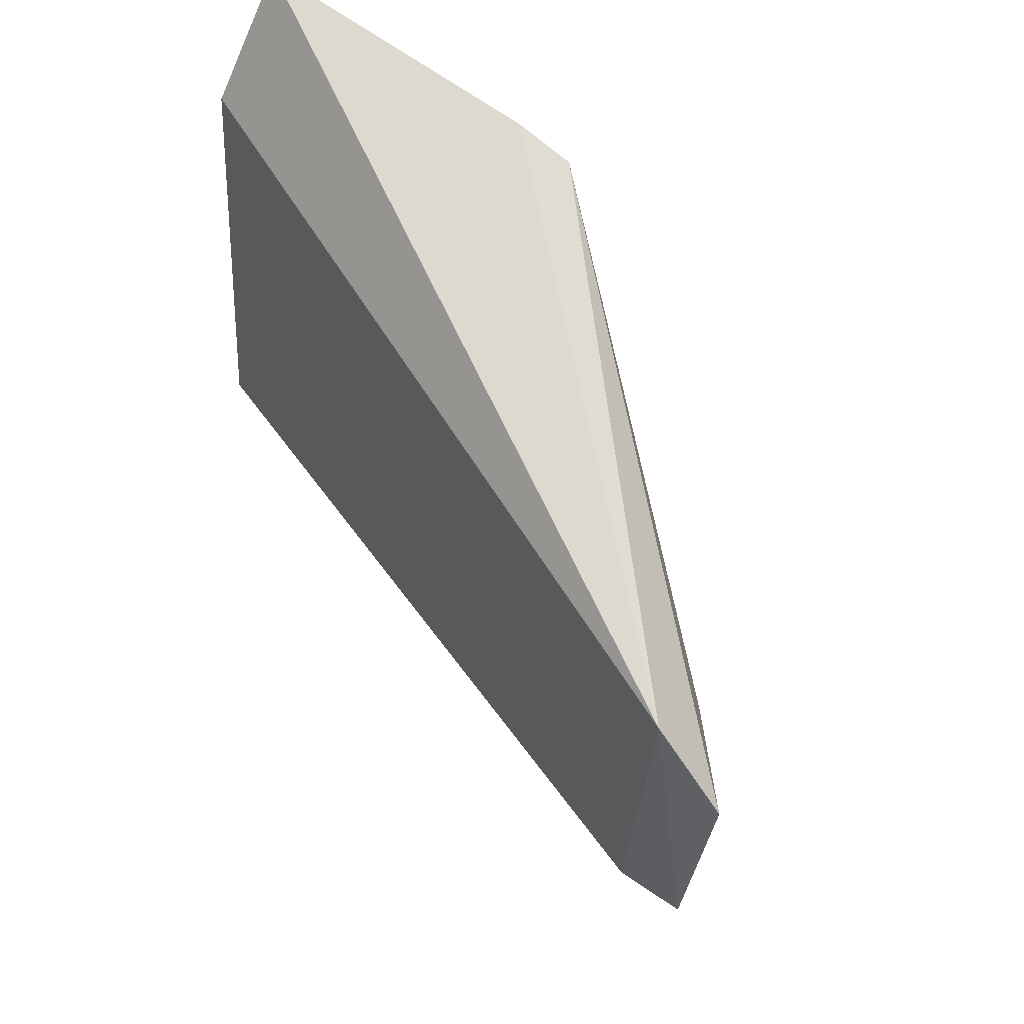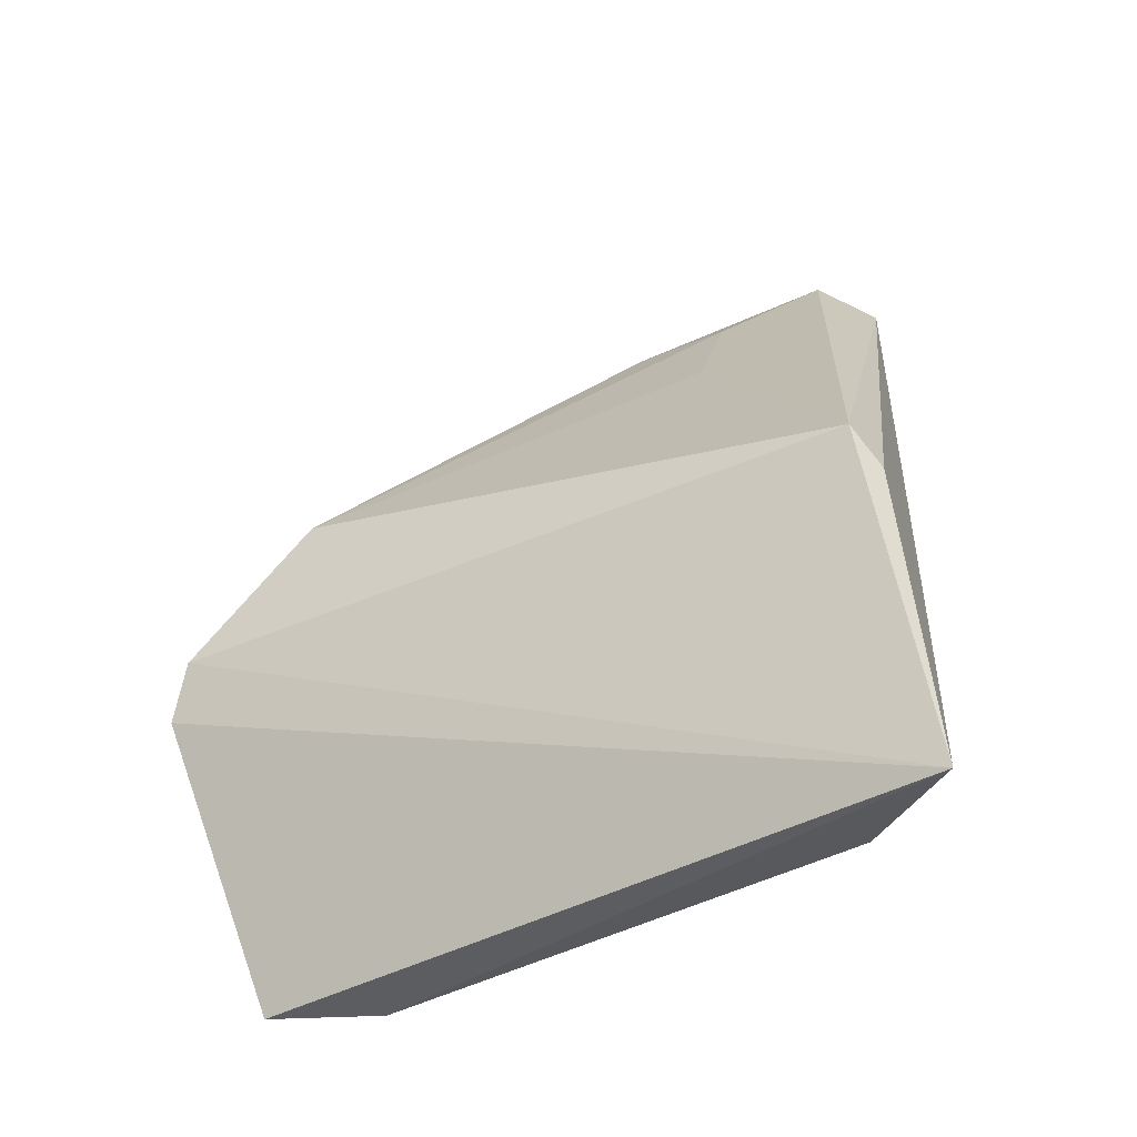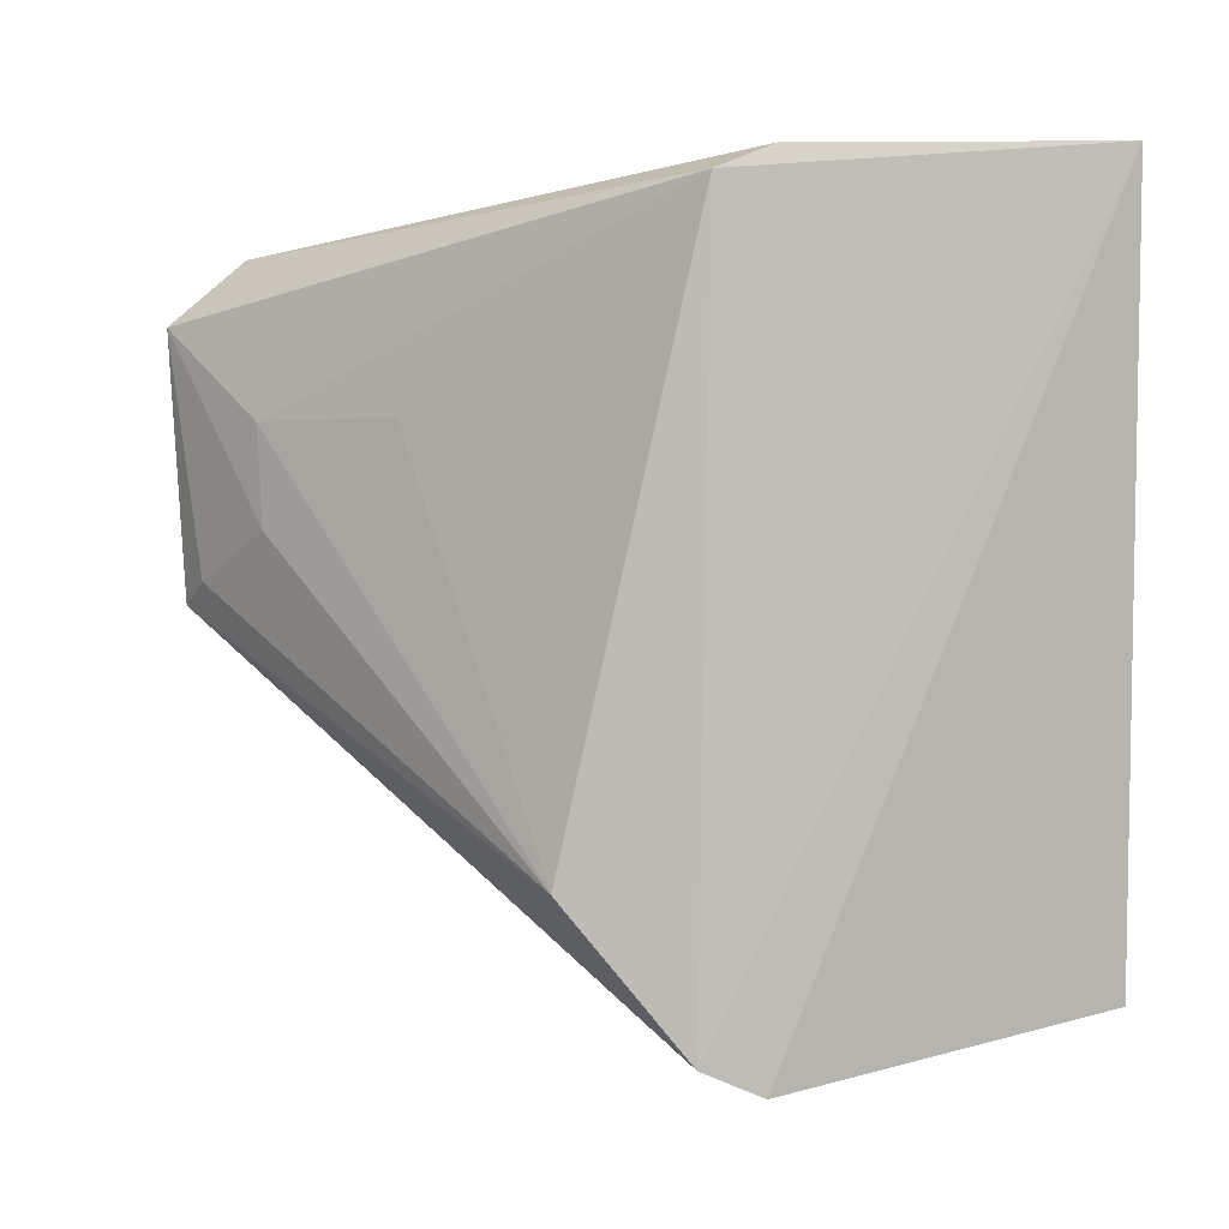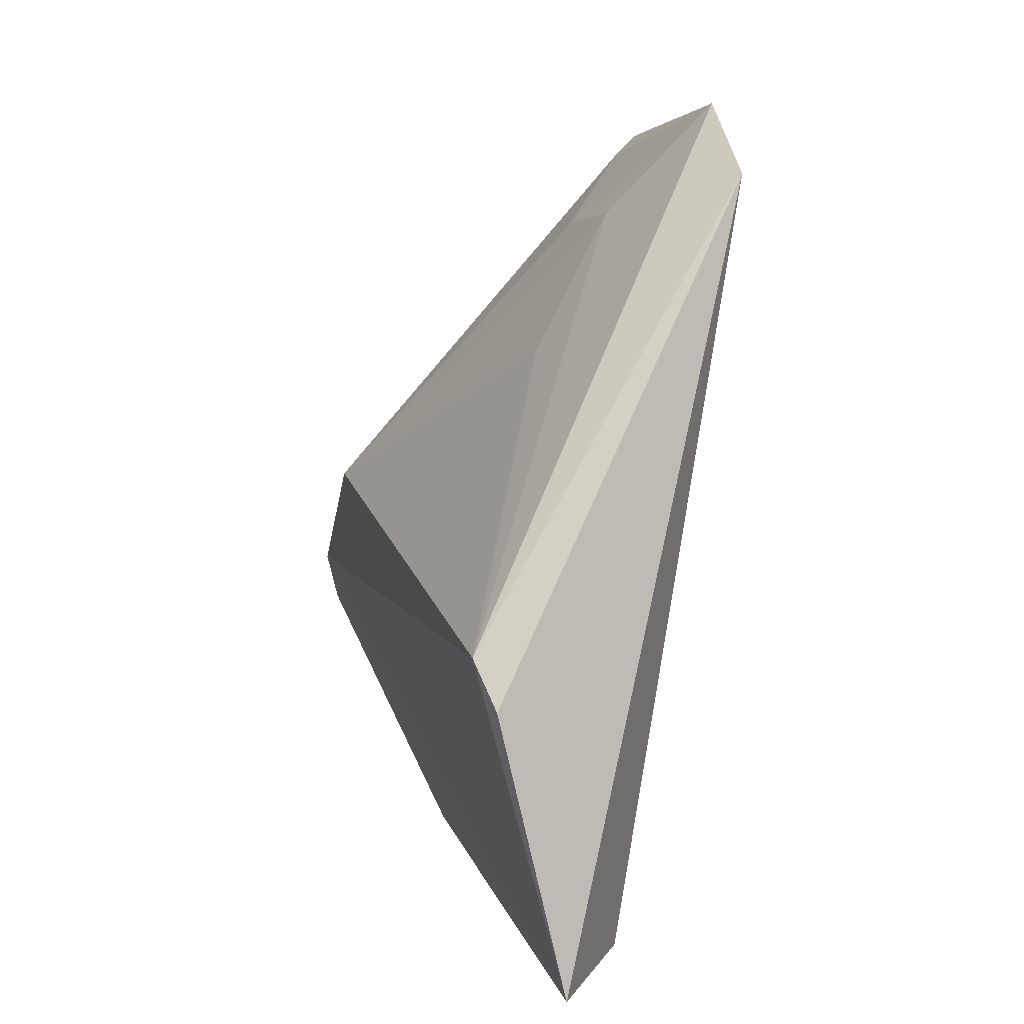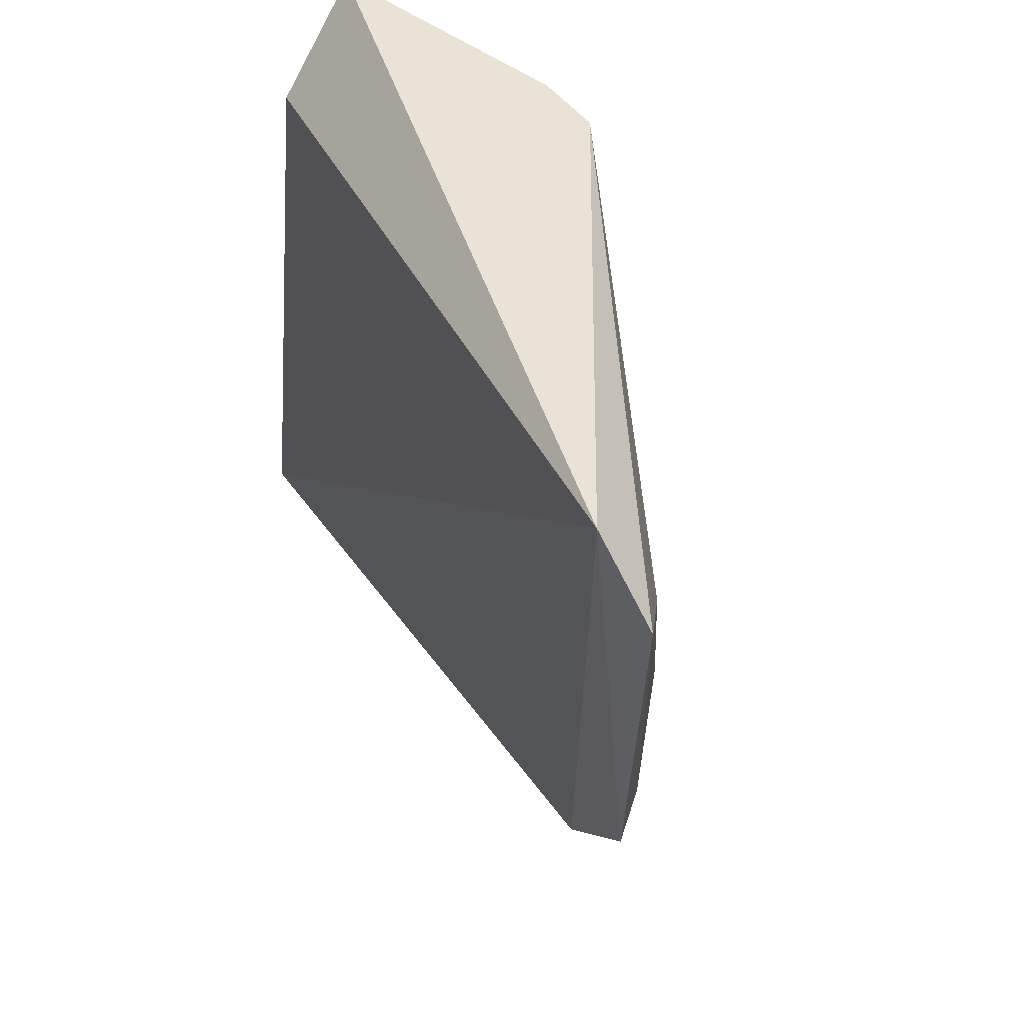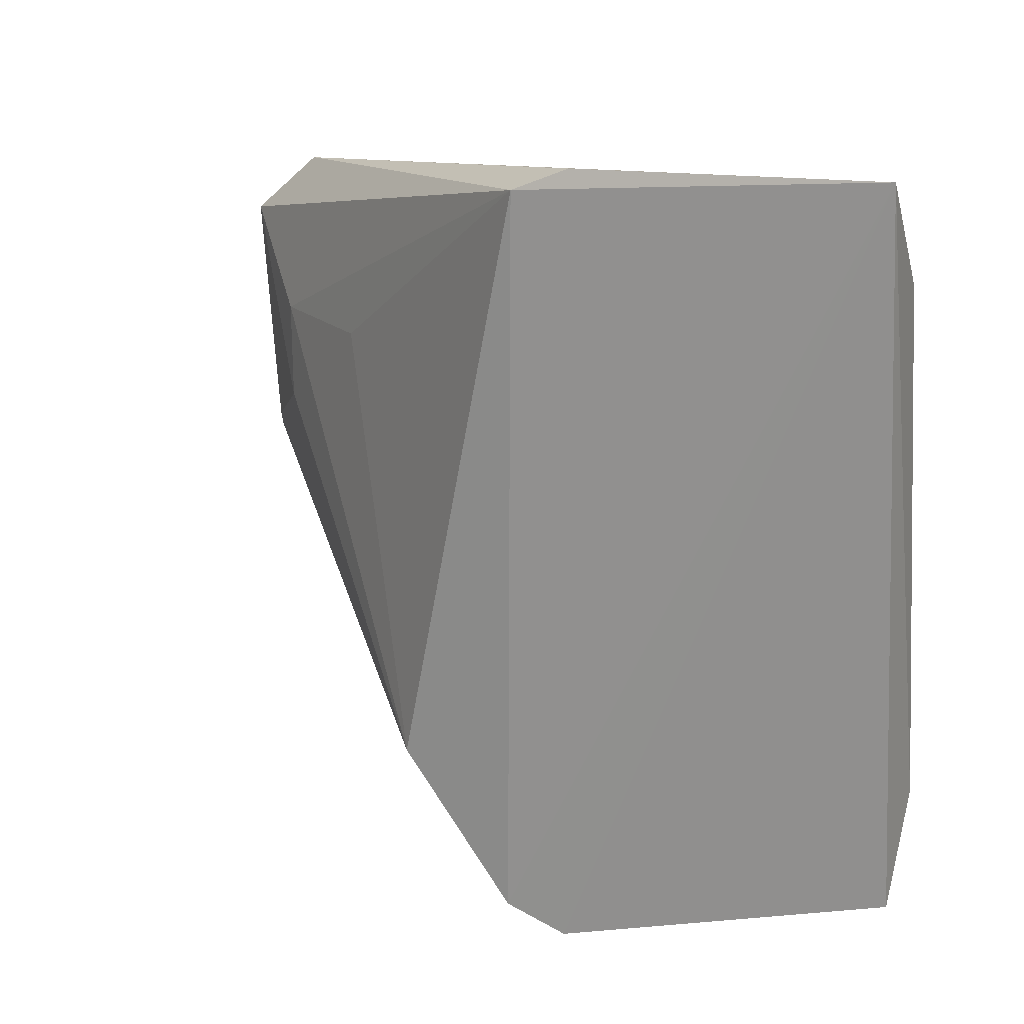
<metadata>
{"format":"obj","ext":"obj","renderer":"f3d","projection":"perspective","resolution":1024,"background":"white","views":[{"elev":62.0,"azim":-39.4,"up":"+Y"},{"elev":-42.6,"azim":117.5,"up":"+Z"},{"elev":3.1,"azim":98.5,"up":"+Y"},{"elev":5.8,"azim":162.9,"up":"+Z"},{"elev":41.0,"azim":-31.4,"up":"+Y"},{"elev":17.4,"azim":124.1,"up":"+Y"}]}
</metadata>
<code>
v -0.03134 0.03156 0.1051
v -0.01613 0.005714 0.08293
v -0.01586 0.03739 0.07583
v -0.02058 0.03879 0.05745
v -0.02751 0.005323 0.05802
v -0.01657 -0.002005 0.07649
v -0.03176 0.03491 0.1011
v -0.02688 0.02672 0.09924
v -0.02444 -0.0001366 0.05767
v -0.03208 0.01755 0.1045
v -0.01684 0.03856 0.07309
v -0.02535 0.03302 0.05838
v -0.0226 0.0269 0.09132
v -0.01757 -0.003396 0.07347
v -0.03225 0.01457 0.1004
v -0.02652 0.02148 0.09888
v -0.0199 -0.001822 0.07237
v -0.03026 0.01883 0.1031
f 6 3 2
f 6 4 3
f 7 1 3
f 8 3 1
f 9 5 4
f 10 6 2
f 10 1 7
f 11 7 3
f 11 3 4
f 11 4 7
f 12 7 4
f 12 4 5
f 12 5 7
f 13 8 2
f 13 2 3
f 13 3 8
f 14 9 4
f 14 4 6
f 15 5 9
f 15 14 6
f 15 6 10
f 15 10 7
f 15 7 5
f 16 8 1
f 16 2 8
f 17 15 9
f 17 9 14
f 17 14 15
f 18 16 1
f 18 1 10
f 18 10 2
f 18 2 16

</code>
